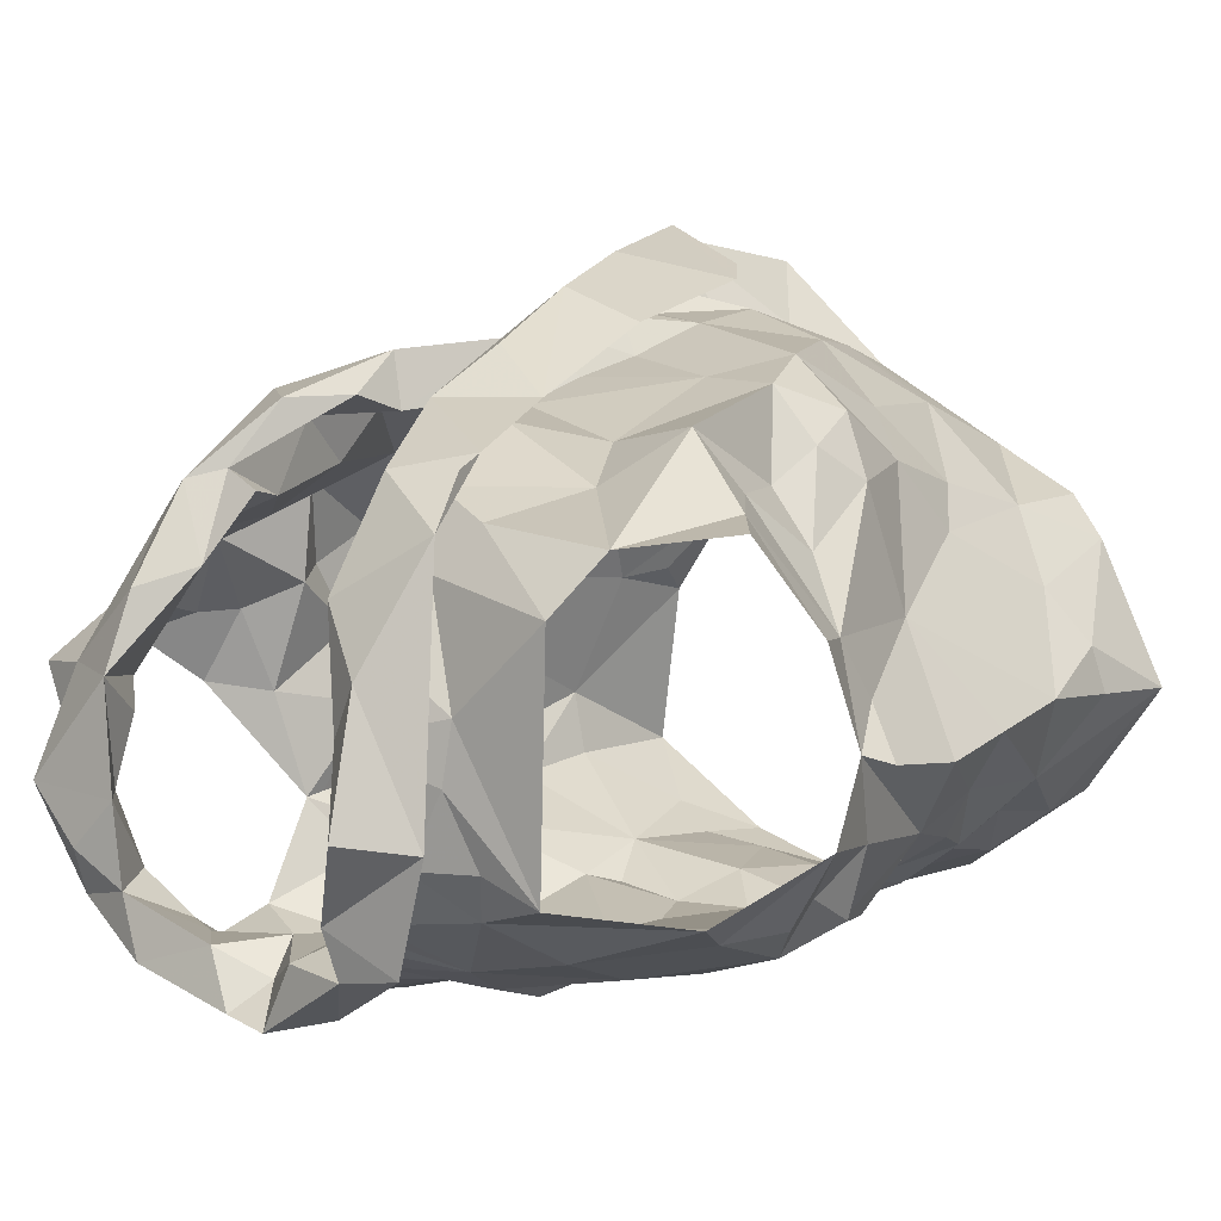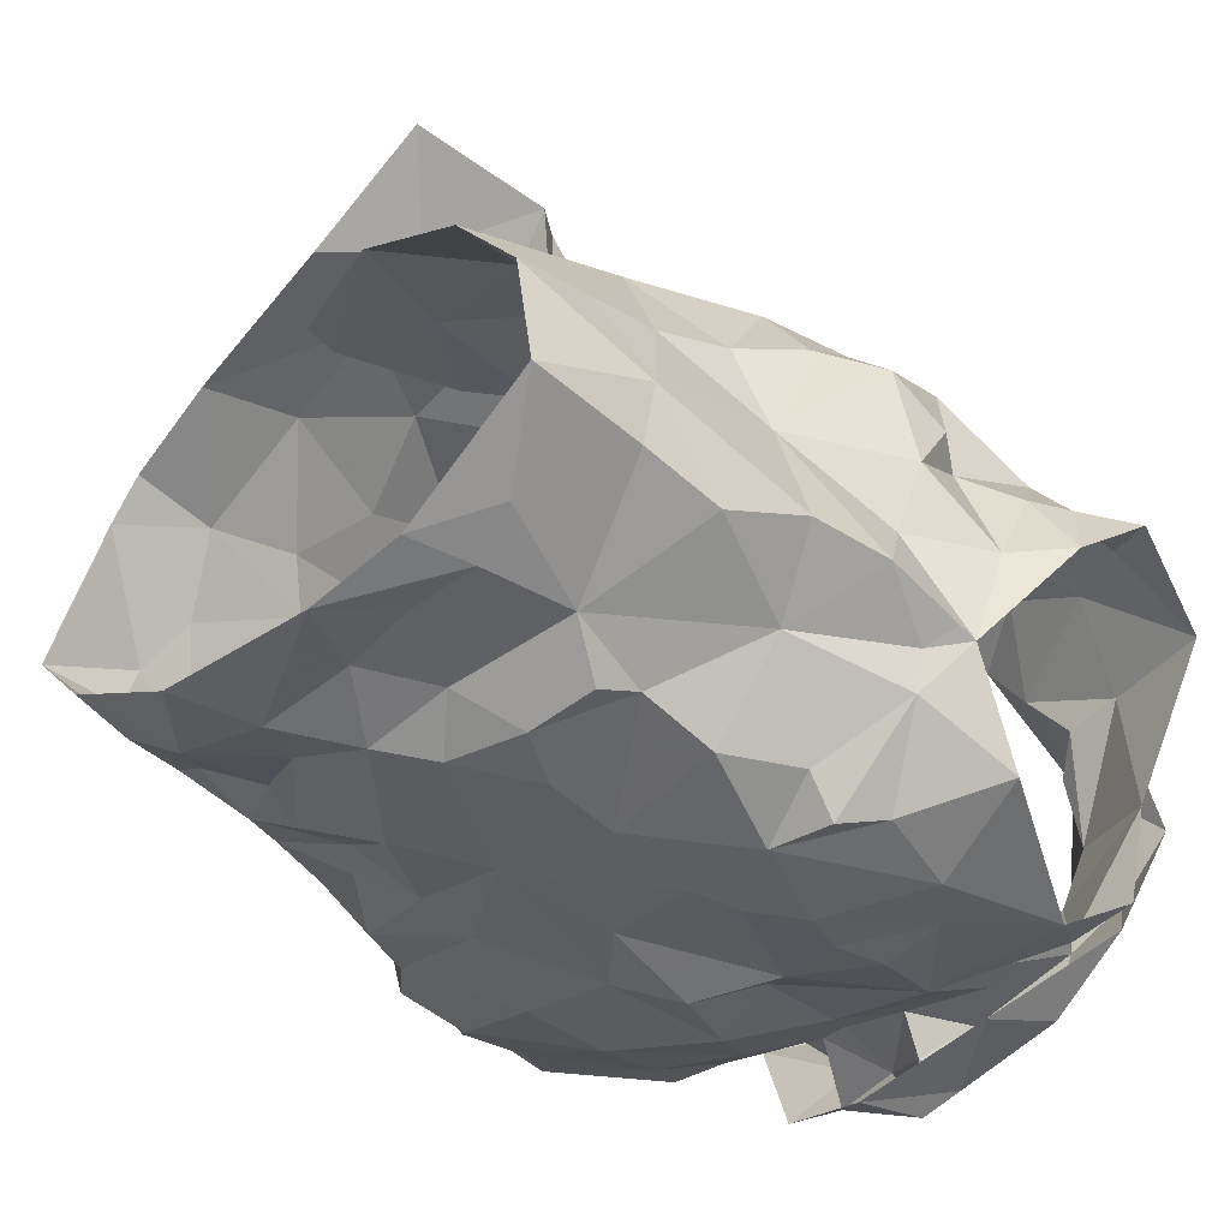
<metadata>
{"format":"obj","ext":"obj","renderer":"f3d","projection":"perspective","resolution":1024,"background":"white","views":[{"elev":-8.7,"azim":-132.1,"up":"+Z"},{"elev":-27.4,"azim":48.6,"up":"+Z"}]}
</metadata>
<code>
v -1.094 0.02383 0.7668
v -1.087 0.0381 0.7628
v -1.07 0.1307 0.7709
v -1.068 0.1485 0.7575
v -1.054 0.1833 0.7402
v -1.04 0.1956 0.734
v -1.061 0.1275 0.6821
v -1.053 0.1086 0.6975
v -1.064 0.05983 0.6986
v -1.064 0.03427 0.7072
v -1.086 0.0113 0.7623
v -1.064 0.03873 0.7271
v -1.044 0.1732 0.721
v -1.057 0.1556 0.7182
v -1.055 0.1413 0.6865
v -1.065 0.1243 0.7163
v -1.086 0.05873 0.7609
v -1.057 0.08412 0.7028
v -1.055 0.1348 0.6889
v -1.061 0.1714 0.7418
v -1.063 0.1325 0.7398
v -1.074 0.1574 0.7498
v -1.076 0.09036 0.7391
v -1.255 0.03589 0.7639
v -1.255 0.06689 0.7665
v -1.271 0.1249 0.7761
v -1.308 0.1977 0.729
v -1.289 0.1269 0.6796
v -1.284 0.09799 0.6828
v -1.281 0.07421 0.6931
v -1.273 0.02147 0.7085
v -1.273 -0.005319 0.7126
v -1.253 0.009017 0.771
v -1.273 0.02738 0.7218
v -1.261 0.006062 0.757
v -1.278 0.1458 0.7344
v -1.298 0.1606 0.7077
v -1.262 0.07428 0.7505
v -1.266 0.03861 0.7382
v -1.283 0.1294 0.6968
v -1.268 0.1505 0.7528
v -1.287 0.1447 0.7113
v -1.277 0.1231 0.7562
v -1.272 0.1033 0.7224
v -1.278 0.04866 0.7043
v -1.121 0.2037 0.7953
v -1.103 0.2507 0.6499
v -1.186 0.2272 0.6146
v -1.177 0.2441 0.6112
v -1.169 0.2353 0.6254
v -1.167 0.2278 0.6375
v -1.114 0.2494 0.6778
v -1.108 0.2406 0.7107
v -1.123 0.2393 0.7249
v -1.129 0.1971 0.7872
v -1.152 0.1817 0.787
v -1.141 0.1479 0.7951
v -1.169 0.139 0.7961
v -1.156 0.2465 0.6344
v -1.201 0.08499 0.8059
v -1.163 0.2457 0.6163
v -1.131 0.2521 0.6303
v -1.138 0.2301 0.6277
v -1.184 0.09442 0.8167
v -1.146 0.1288 0.815
v -1.187 0.1027 0.8038
v -1.127 0.2621 0.7065
v -1.127 0.2587 0.6734
v -1.182 0.1303 0.8053
v -1.161 0.1621 0.7917
v -1.109 0.2338 0.755
v -1.135 0.2196 0.7615
v -1.136 0.2375 0.7383
v -1.1 0.2535 0.7143
v -1.094 0.2631 0.681
v -1.11 0.2596 0.6616
v -1.14 0.235 0.6391
v -1.182 0.1167 0.8145
v -1.167 0.1516 0.8109
v -1.142 0.2164 0.7874
v -1.151 0.1969 0.7896
v -1.116 0.2455 0.6993
v -1.125 0.2535 0.6494
v -1.151 0.1844 0.8045
v -1.135 0.229 0.7667
v -1.129 0.2398 0.7632
v -1.129 0.2559 0.731
v -1.082 0.2297 0.6457
v -1.198 0.02641 0.8014
v -1.205 0.04194 0.8035
v -1.163 0.01955 0.8077
v -1.116 0.2264 0.7512
v -1.084 0.2395 0.6785
v -1.116 0.2406 0.657
v -1.057 0.2365 0.7203
v -1.115 0.01418 0.7885
v -1.166 0.1109 0.8024
v -1.178 0.05759 0.8075
v -1.086 0.08497 0.7663
v -1.091 0.2418 0.7155
v -1.14 0.05375 0.8061
v -1.081 0.1103 0.7738
v -1.154 0.1331 0.8
v -1.125 0.1684 0.7948
v -1.082 0.1611 0.7803
v -1.128 0.2068 0.7628
v -1.094 0.1387 0.7897
v -1.062 0.2095 0.7402
v -1.12 0.1787 0.7773
v -1.113 0.07122 0.7967
v -1.147 0.08487 0.8071
v -1.126 0.1091 0.8047
v -1.099 0.1104 0.7935
v -1.116 0.1424 0.8
v -1.106 0.1935 0.7619
v -1.076 0.1917 0.7599
v -1.089 0.2255 0.7419
v -1.202 0.09713 0.8352
v -1.238 0.2031 0.7733
v -1.249 0.2394 0.748
v -1.188 0.2241 0.6376
v -1.201 0.2282 0.6384
v -1.239 0.2405 0.7229
v -1.225 0.2047 0.769
v -1.208 0.1828 0.7795
v -1.207 0.1626 0.7904
v -1.208 0.1437 0.7991
v -1.188 0.1481 0.8181
v -1.195 0.123 0.8173
v -1.182 0.1292 0.8305
v -1.19 0.2455 0.6286
v -1.212 0.2466 0.6229
v -1.22 0.2031 0.791
v -1.165 0.08611 0.8529
v -1.231 0.2649 0.655
v -1.211 0.107 0.827
v -1.191 0.1357 0.834
v -1.249 0.2502 0.6521
v -1.219 0.2575 0.7172
v -1.232 0.2436 0.6228
v -1.227 0.2372 0.6504
v -1.246 0.2302 0.7541
v -1.214 0.2222 0.7583
v -1.212 0.2195 0.7753
v -1.225 0.2444 0.7509
v -1.217 0.2394 0.7358
v -1.223 0.1555 0.804
v -1.174 0.09691 0.8528
v -1.233 0.26 0.6945
v -1.251 0.2487 0.7304
v -1.209 0.1704 0.8143
v -1.22 0.2555 0.682
v -1.2 0.1769 0.8056
v -1.212 0.2528 0.6366
v -1.227 0.0118 0.7897
v -1.16 0.03445 0.8558
v -1.178 0.05122 0.8289
v -1.242 0.239 0.6695
v -1.281 0.2397 0.7066
v -1.291 0.2281 0.7237
v -1.177 0.08369 0.8293
v -1.232 0.2326 0.7471
v -1.249 0.0895 0.7861
v -1.188 0.02048 0.8196
v -1.274 0.1395 0.764
v -1.204 0.1446 0.811
v -1.252 0.2343 0.7349
v -1.279 0.1711 0.7463
v -1.244 0.1846 0.7632
v -1.261 0.2053 0.7462
v -1.264 0.09698 0.7674
v -1.265 0.1468 0.781
v -1.248 0.2409 0.6863
v -1.202 0.09199 0.8225
v -1.179 0.1011 0.8291
v -1.241 0.1479 0.7868
v -1.254 0.127 0.7942
v -1.232 0.04871 0.7963
v -1.205 0.05375 0.8173
v -1.294 0.1855 0.7373
v -1.275 0.1853 0.7625
v -1.226 0.08739 0.8097
v -1.213 0.1232 0.811
v -1.086 0.1187 0.6389
v -1.096 0.08648 0.6522
v -1.103 0.05321 0.6618
v -1.099 0.01181 0.6802
v -1.062 -0.00302 0.7152
v -1.057 0.1563 0.6529
v -1.076 0.0909 0.6807
v -1.063 0.1263 0.6694
v -1.096 0.04079 0.6764
v -1.085 0.01003 0.6915
v -1.26 0.1622 0.6333
v -1.267 0.1434 0.6371
v -1.224 0.0697 0.6544
v -1.244 0.05734 0.6674
v -1.236 0.02504 0.6773
v -1.235 0.00175 0.6787
v -1.235 -0.01569 0.6862
v -1.285 0.1353 0.6819
v -1.289 0.149 0.6559
v -1.257 0.083 0.6663
v -1.265 0.1335 0.6461
v -1.272 0.1197 0.6606
v -1.255 0.03104 0.685
v -1.259 0.06409 0.6792
v -1.17 0.2017 0.6295
v -1.167 0.1719 0.6319
v -1.17 0.1178 0.6338
v -1.158 0.09908 0.639
v -1.22 0.1293 0.6281
v -1.208 0.08103 0.6456
v -1.212 0.04185 0.6567
v -1.214 0.03346 0.6675
v -1.214 0.004779 0.6681
v -1.262 0.224 0.6393
v -1.235 0.2205 0.6379
v -1.184 -0.02132 0.6667
v -1.273 0.1799 0.6358
v -1.184 0.02038 0.6612
v -1.19 0.05483 0.6486
v -1.235 0.04189 0.6667
v -1.212 0.05977 0.6568
v -1.236 0.0848 0.6447
v -1.204 0.1983 0.6272
v -1.245 0.2292 0.6487
v -1.173 0.002216 0.6603
v -1.174 0.08074 0.6436
v -1.174 0.1486 0.6224
v -1.208 0.09906 0.6388
v -1.225 0.1627 0.6254
v -1.26 0.115 0.6413
v -1.251 0.1323 0.6311
v -1.234 0.1905 0.6284
v -1.192 0.1788 0.6234
v -1.243 0.1021 0.6408
v -1.194 0.1372 0.6308
v -1.122 0.1723 0.6248
v -1.117 0.1407 0.6277
v -1.129 0.1273 0.6305
v -1.123 0.04764 0.6551
v -1.133 0.0297 0.6655
v -1.142 0.006257 0.6676
v -1.087 0.2069 0.6351
v -1.13 0.2332 0.643
v -1.102 0.227 0.6395
v -1.132 0.2008 0.627
v -1.102 -0.009325 0.6824
v -1.12 0.007044 0.6743
v -1.1 0.06546 0.6638
v -1.146 0.03932 0.6523
v -1.086 0.1579 0.6329
v -1.127 -0.01771 0.6692
v -1.086 0.1094 0.651
v -1.08 0.1328 0.6419
v -1.157 0.02369 0.6552
v -1.132 0.0632 0.6486
v -1.102 0.1736 0.6304
v -1.105 0.1129 0.636
v -1.136 0.08797 0.6438
v -1.124 0.1554 0.6262
v -1.135 0.1127 0.6343
v -1.152 0.1638 0.6276
f 102 99 23
f 1 11 2
f 3 102 23
f 14 20 22
f 2 12 17
f 13 6 5
f 12 188 10
f 18 8 23
f 12 2 11
f 188 12 11
f 7 19 8
f 15 13 14
f 16 15 14
f 16 19 15
f 16 14 21
f 20 13 5
f 13 20 14
f 12 9 18
f 3 23 21
f 16 8 19
f 9 12 10
f 17 23 99
f 17 12 23
f 23 12 18
f 22 21 14
f 21 22 4
f 21 4 3
f 8 16 23
f 23 16 21
f 44 40 29
f 37 201 42
f 25 38 24
f 32 34 31
f 35 33 24
f 35 34 32
f 39 34 35
f 37 180 27
f 42 180 37
f 39 35 24
f 34 45 31
f 25 171 38
f 41 168 36
f 24 38 39
f 42 201 40
f 44 42 40
f 44 29 30
f 36 165 41
f 44 171 43
f 42 43 36
f 168 42 36
f 180 42 168
f 38 171 44
f 201 28 40
f 29 40 28
f 43 171 26
f 36 43 165
f 42 44 43
f 44 45 39
f 38 44 39
f 45 34 39
f 44 30 45
f 64 60 78
f 64 78 65
f 60 66 78
f 103 57 70
f 58 70 69
f 66 97 69
f 104 70 57
f 46 65 84
f 59 61 62
f 84 80 46
f 71 46 86
f 94 246 83
f 48 63 61
f 79 65 78
f 94 68 52
f 54 53 67
f 85 55 106
f 73 54 67
f 48 61 49
f 59 50 61
f 61 50 49
f 76 47 75
f 69 78 66
f 61 63 62
f 77 51 59
f 50 59 51
f 104 56 70
f 81 56 55
f 85 80 81
f 73 92 54
f 67 74 87
f 58 69 97
f 70 58 103
f 56 81 84
f 46 80 86
f 81 55 85
f 72 85 106
f 72 92 73
f 72 73 85
f 87 74 71
f 82 67 53
f 67 82 52
f 67 52 68
f 83 68 94
f 83 47 76
f 77 59 83
f 68 76 75
f 76 68 83
f 47 83 62
f 78 69 79
f 56 84 79
f 70 79 69
f 70 56 79
f 80 85 86
f 86 85 73
f 84 81 80
f 71 86 87
f 73 67 87
f 75 74 67
f 68 75 67
f 77 83 246
f 63 47 62
f 62 83 59
f 84 65 79
f 73 87 86
f 57 114 104
f 98 60 90
f 90 91 98
f 58 97 103
f 95 93 100
f 3 4 105
f 117 54 92
f 95 108 6
f 110 17 99
f 110 99 113
f 89 91 90
f 116 22 20
f 60 98 66
f 94 93 247
f 52 93 94
f 88 247 93
f 116 5 108
f 96 11 1
f 96 1 2
f 17 110 2
f 53 52 82
f 113 102 107
f 109 55 104
f 100 117 95
f 2 110 96
f 100 52 53
f 100 93 52
f 99 102 113
f 103 97 112
f 22 116 105
f 72 106 92
f 54 117 100
f 91 96 101
f 98 91 101
f 96 110 101
f 102 3 107
f 4 22 105
f 5 116 20
f 108 5 6
f 115 106 109
f 55 109 106
f 54 100 53
f 108 95 117
f 111 66 98
f 97 66 111
f 111 110 112
f 112 57 103
f 3 105 107
f 113 107 114
f 113 112 110
f 112 97 111
f 104 55 56
f 114 112 113
f 112 114 57
f 111 98 101
f 104 107 109
f 114 107 104
f 109 107 115
f 115 116 117
f 107 105 115
f 117 92 115
f 105 116 115
f 106 115 92
f 116 108 117
f 111 101 110
f 146 139 123
f 122 131 121
f 50 51 131
f 143 124 144
f 49 131 132
f 121 131 51
f 49 50 131
f 154 132 122
f 138 154 135
f 139 173 123
f 175 134 148
f 140 48 132
f 173 139 152
f 130 175 148
f 130 128 129
f 166 153 127
f 48 49 132
f 144 125 153
f 136 148 118
f 142 144 119
f 175 161 134
f 137 136 147
f 148 136 137
f 127 153 126
f 122 132 131
f 154 122 141
f 150 138 149
f 158 173 152
f 139 150 149
f 139 145 150
f 140 132 154
f 154 138 140
f 152 141 158
f 141 135 154
f 119 144 133
f 144 142 145
f 139 146 145
f 124 125 144
f 142 150 145
f 123 162 146
f 144 153 133
f 151 147 119
f 128 153 166
f 143 144 145
f 142 120 150
f 143 146 162
f 145 146 143
f 153 151 133
f 119 133 151
f 137 151 153
f 147 151 137
f 128 130 137
f 153 128 137
f 139 149 152
f 149 135 152
f 135 149 138
f 126 153 125
f 137 130 148
f 152 135 141
f 33 155 24
f 41 165 172
f 181 172 169
f 155 164 179
f 172 165 26
f 178 25 24
f 158 141 227
f 217 159 173
f 160 167 159
f 157 164 156
f 227 217 158
f 157 156 134
f 180 181 160
f 170 162 167
f 181 170 160
f 130 174 175
f 168 181 180
f 129 128 183
f 179 157 161
f 160 27 180
f 217 173 158
f 155 179 178
f 162 124 143
f 124 162 170
f 167 162 123
f 171 25 163
f 166 183 128
f 26 165 43
f 159 123 173
f 175 174 161
f 125 176 126
f 170 169 124
f 167 160 170
f 177 183 176
f 171 177 26
f 26 177 172
f 172 181 41
f 41 181 168
f 130 129 174
f 167 123 159
f 155 178 24
f 125 124 169
f 169 176 125
f 171 163 177
f 127 176 183
f 177 182 183
f 127 183 166
f 179 161 174
f 174 129 183
f 176 172 177
f 127 126 176
f 176 169 172
f 170 181 169
f 179 164 157
f 178 179 182
f 25 178 163
f 182 179 174
f 163 178 182
f 134 161 157
f 182 174 183
f 182 177 163
f 190 191 7
f 19 7 15
f 191 256 189
f 7 191 15
f 193 188 249
f 188 193 10
f 187 193 249
f 192 186 251
f 9 10 192
f 8 18 190
f 193 192 10
f 184 256 191
f 191 255 184
f 15 191 189
f 193 187 192
f 190 251 185
f 255 190 185
f 190 255 191
f 18 9 190
f 7 8 190
f 190 192 251
f 190 9 192
f 237 225 203
f 205 204 233
f 237 205 233
f 202 194 195
f 202 220 194
f 198 199 206
f 207 206 30
f 202 204 205
f 206 223 198
f 204 202 195
f 200 32 199
f 32 31 206
f 29 201 203
f 207 197 223
f 207 223 206
f 201 202 205
f 203 205 237
f 201 29 28
f 206 45 30
f 203 225 196
f 207 203 197
f 45 206 31
f 199 32 206
f 201 205 203
f 203 196 197
f 203 207 29
f 29 207 30
f 257 228 221
f 141 218 227
f 224 222 214
f 231 213 225
f 121 226 122
f 222 213 229
f 210 238 230
f 215 221 216
f 230 236 209
f 237 233 234
f 51 208 226
f 217 218 220
f 220 235 194
f 235 218 226
f 200 216 219
f 220 218 235
f 257 221 222
f 122 218 141
f 215 216 198
f 234 194 232
f 215 198 223
f 234 204 195
f 227 218 217
f 219 216 228
f 257 222 252
f 222 229 252
f 222 224 213
f 232 235 226
f 226 236 232
f 223 224 214
f 223 214 215
f 223 197 224
f 225 213 196
f 196 213 224
f 197 196 224
f 234 232 212
f 195 194 234
f 212 231 237
f 233 204 234
f 51 226 121
f 221 228 216
f 231 229 213
f 229 210 211
f 238 210 229
f 229 231 238
f 214 222 221
f 198 216 199
f 236 226 208
f 122 226 218
f 212 238 231
f 214 221 215
f 234 212 237
f 237 231 225
f 232 194 235
f 209 236 208
f 238 212 232
f 236 238 232
f 230 238 236
f 216 200 199
f 185 261 260
f 249 254 187
f 244 254 228
f 251 258 261
f 243 192 250
f 261 263 260
f 239 248 259
f 244 250 254
f 255 185 260
f 240 260 241
f 239 259 262
f 208 77 248
f 247 248 246
f 246 94 247
f 260 263 241
f 244 228 257
f 242 243 252
f 258 229 261
f 246 248 77
f 252 229 258
f 88 245 247
f 253 189 256
f 254 219 228
f 209 264 230
f 257 243 244
f 51 77 208
f 253 256 260
f 245 189 253
f 253 259 245
f 254 250 187
f 192 187 250
f 192 243 242
f 261 185 251
f 243 257 252
f 210 263 211
f 261 211 263
f 230 264 210
f 209 208 248
f 245 248 247
f 248 239 264
f 248 264 209
f 244 243 250
f 192 242 186
f 242 258 251
f 242 251 186
f 184 255 260
f 256 184 260
f 240 262 259
f 258 242 252
f 239 262 264
f 262 240 241
f 210 264 263
f 253 260 240
f 229 211 261
f 263 264 241
f 253 240 259
f 262 241 264
f 248 245 259
f 99 102 23
f 11 1 2
f 102 3 23
f 20 14 22
f 12 2 17
f 6 13 5
f 188 12 10
f 8 18 23
f 2 12 11
f 12 188 11
f 19 7 8
f 13 15 14
f 15 16 14
f 19 16 15
f 14 16 21
f 13 20 5
f 20 13 14
f 9 12 18
f 23 3 21
f 8 16 19
f 12 9 10
f 23 17 99
f 12 17 23
f 12 23 18
f 21 22 14
f 22 21 4
f 4 21 3
f 16 8 23
f 16 23 21
f 40 44 29
f 201 37 42
f 38 25 24
f 34 32 31
f 33 35 24
f 34 35 32
f 34 39 35
f 180 37 27
f 180 42 37
f 35 39 24
f 45 34 31
f 171 25 38
f 168 41 36
f 38 24 39
f 201 42 40
f 42 44 40
f 29 44 30
f 165 36 41
f 171 44 43
f 43 42 36
f 42 168 36
f 42 180 168
f 171 38 44
f 28 201 40
f 40 29 28
f 171 43 26
f 43 36 165
f 44 42 43
f 45 44 39
f 44 38 39
f 34 45 39
f 30 44 45
f 60 64 78
f 78 64 65
f 66 60 78
f 57 103 70
f 70 58 69
f 97 66 69
f 70 104 57
f 65 46 84
f 61 59 62
f 80 84 46
f 46 71 86
f 246 94 83
f 63 48 61
f 65 79 78
f 68 94 52
f 53 54 67
f 55 85 106
f 54 73 67
f 61 48 49
f 50 59 61
f 50 61 49
f 47 76 75
f 78 69 66
f 63 61 62
f 51 77 59
f 59 50 51
f 56 104 70
f 56 81 55
f 80 85 81
f 92 73 54
f 74 67 87
f 69 58 97
f 58 70 103
f 81 56 84
f 80 46 86
f 55 81 85
f 85 72 106
f 92 72 73
f 73 72 85
f 74 87 71
f 67 82 53
f 82 67 52
f 52 67 68
f 68 83 94
f 47 83 76
f 59 77 83
f 76 68 75
f 68 76 83
f 83 47 62
f 69 78 79
f 84 56 79
f 79 70 69
f 56 70 79
f 85 80 86
f 85 86 73
f 81 84 80
f 86 71 87
f 67 73 87
f 74 75 67
f 75 68 67
f 83 77 246
f 47 63 62
f 83 62 59
f 65 84 79
f 87 73 86
f 114 57 104
f 60 98 90
f 91 90 98
f 97 58 103
f 93 95 100
f 4 3 105
f 54 117 92
f 108 95 6
f 17 110 99
f 99 110 113
f 91 89 90
f 22 116 20
f 98 60 66
f 93 94 247
f 93 52 94
f 247 88 93
f 5 116 108
f 11 96 1
f 1 96 2
f 110 17 2
f 52 53 82
f 102 113 107
f 55 109 104
f 117 100 95
f 110 2 96
f 52 100 53
f 93 100 52
f 102 99 113
f 97 103 112
f 116 22 105
f 106 72 92
f 117 54 100
f 96 91 101
f 91 98 101
f 110 96 101
f 3 102 107
f 22 4 105
f 116 5 20
f 5 108 6
f 106 115 109
f 109 55 106
f 100 54 53
f 95 108 117
f 66 111 98
f 66 97 111
f 110 111 112
f 57 112 103
f 105 3 107
f 107 113 114
f 112 113 110
f 97 112 111
f 55 104 56
f 112 114 113
f 114 112 57
f 98 111 101
f 107 104 109
f 107 114 104
f 107 109 115
f 116 115 117
f 105 107 115
f 92 117 115
f 116 105 115
f 115 106 92
f 108 116 117
f 101 111 110
f 139 146 123
f 131 122 121
f 51 50 131
f 124 143 144
f 131 49 132
f 131 121 51
f 50 49 131
f 132 154 122
f 154 138 135
f 173 139 123
f 134 175 148
f 48 140 132
f 139 173 152
f 175 130 148
f 128 130 129
f 153 166 127
f 49 48 132
f 125 144 153
f 148 136 118
f 144 142 119
f 161 175 134
f 136 137 147
f 136 148 137
f 153 127 126
f 132 122 131
f 122 154 141
f 138 150 149
f 173 158 152
f 150 139 149
f 145 139 150
f 132 140 154
f 138 154 140
f 141 152 158
f 135 141 154
f 144 119 133
f 142 144 145
f 146 139 145
f 125 124 144
f 150 142 145
f 162 123 146
f 153 144 133
f 147 151 119
f 153 128 166
f 144 143 145
f 120 142 150
f 146 143 162
f 146 145 143
f 151 153 133
f 133 119 151
f 151 137 153
f 151 147 137
f 130 128 137
f 128 153 137
f 149 139 152
f 135 149 152
f 149 135 138
f 153 126 125
f 130 137 148
f 135 152 141
f 155 33 24
f 165 41 172
f 172 181 169
f 164 155 179
f 165 172 26
f 25 178 24
f 141 158 227
f 159 217 173
f 167 160 159
f 164 157 156
f 217 227 158
f 156 157 134
f 181 180 160
f 162 170 167
f 170 181 160
f 174 130 175
f 181 168 180
f 128 129 183
f 157 179 161
f 27 160 180
f 173 217 158
f 179 155 178
f 124 162 143
f 162 124 170
f 162 167 123
f 25 171 163
f 183 166 128
f 165 26 43
f 123 159 173
f 174 175 161
f 176 125 126
f 169 170 124
f 160 167 170
f 183 177 176
f 177 171 26
f 177 26 172
f 181 172 41
f 181 41 168
f 129 130 174
f 123 167 159
f 178 155 24
f 124 125 169
f 176 169 125
f 163 171 177
f 176 127 183
f 182 177 183
f 183 127 166
f 161 179 174
f 129 174 183
f 172 176 177
f 126 127 176
f 169 176 172
f 181 170 169
f 164 179 157
f 179 178 182
f 178 25 163
f 179 182 174
f 178 163 182
f 161 134 157
f 174 182 183
f 177 182 163
f 191 190 7
f 7 19 15
f 256 191 189
f 191 7 15
f 188 193 249
f 193 188 10
f 193 187 249
f 186 192 251
f 10 9 192
f 18 8 190
f 192 193 10
f 256 184 191
f 255 191 184
f 191 15 189
f 187 193 192
f 251 190 185
f 190 255 185
f 255 190 191
f 9 18 190
f 8 7 190
f 192 190 251
f 9 190 192
f 225 237 203
f 204 205 233
f 205 237 233
f 194 202 195
f 220 202 194
f 199 198 206
f 206 207 30
f 204 202 205
f 223 206 198
f 202 204 195
f 32 200 199
f 31 32 206
f 201 29 203
f 197 207 223
f 223 207 206
f 202 201 205
f 205 203 237
f 29 201 28
f 45 206 30
f 225 203 196
f 203 207 197
f 206 45 31
f 32 199 206
f 205 201 203
f 196 203 197
f 207 203 29
f 207 29 30
f 228 257 221
f 218 141 227
f 222 224 214
f 213 231 225
f 226 121 122
f 213 222 229
f 238 210 230
f 221 215 216
f 236 230 209
f 233 237 234
f 208 51 226
f 218 217 220
f 235 220 194
f 218 235 226
f 216 200 219
f 218 220 235
f 221 257 222
f 218 122 141
f 216 215 198
f 194 234 232
f 198 215 223
f 204 234 195
f 218 227 217
f 216 219 228
f 222 257 252
f 229 222 252
f 224 222 213
f 235 232 226
f 236 226 232
f 224 223 214
f 214 223 215
f 197 223 224
f 213 225 196
f 213 196 224
f 196 197 224
f 232 234 212
f 194 195 234
f 231 212 237
f 204 233 234
f 226 51 121
f 228 221 216
f 229 231 213
f 210 229 211
f 210 238 229
f 231 229 238
f 222 214 221
f 216 198 199
f 226 236 208
f 226 122 218
f 238 212 231
f 221 214 215
f 212 234 237
f 231 237 225
f 194 232 235
f 236 209 208
f 212 238 232
f 238 236 232
f 238 230 236
f 200 216 199
f 261 185 260
f 254 249 187
f 254 244 228
f 258 251 261
f 192 243 250
f 263 261 260
f 248 239 259
f 250 244 254
f 185 255 260
f 260 240 241
f 259 239 262
f 77 208 248
f 248 247 246
f 94 246 247
f 263 260 241
f 228 244 257
f 243 242 252
f 229 258 261
f 248 246 77
f 229 252 258
f 245 88 247
f 189 253 256
f 219 254 228
f 264 209 230
f 243 257 244
f 77 51 208
f 256 253 260
f 189 245 253
f 259 253 245
f 250 254 187
f 187 192 250
f 243 192 242
f 185 261 251
f 257 243 252
f 263 210 211
f 211 261 263
f 264 230 210
f 208 209 248
f 248 245 247
f 239 248 264
f 264 248 209
f 243 244 250
f 242 192 186
f 258 242 251
f 251 242 186
f 255 184 260
f 184 256 260
f 262 240 259
f 242 258 252
f 262 239 264
f 240 262 241
f 264 210 263
f 260 253 240
f 211 229 261
f 264 263 241
f 240 253 259
f 241 262 264
f 245 248 259

</code>
